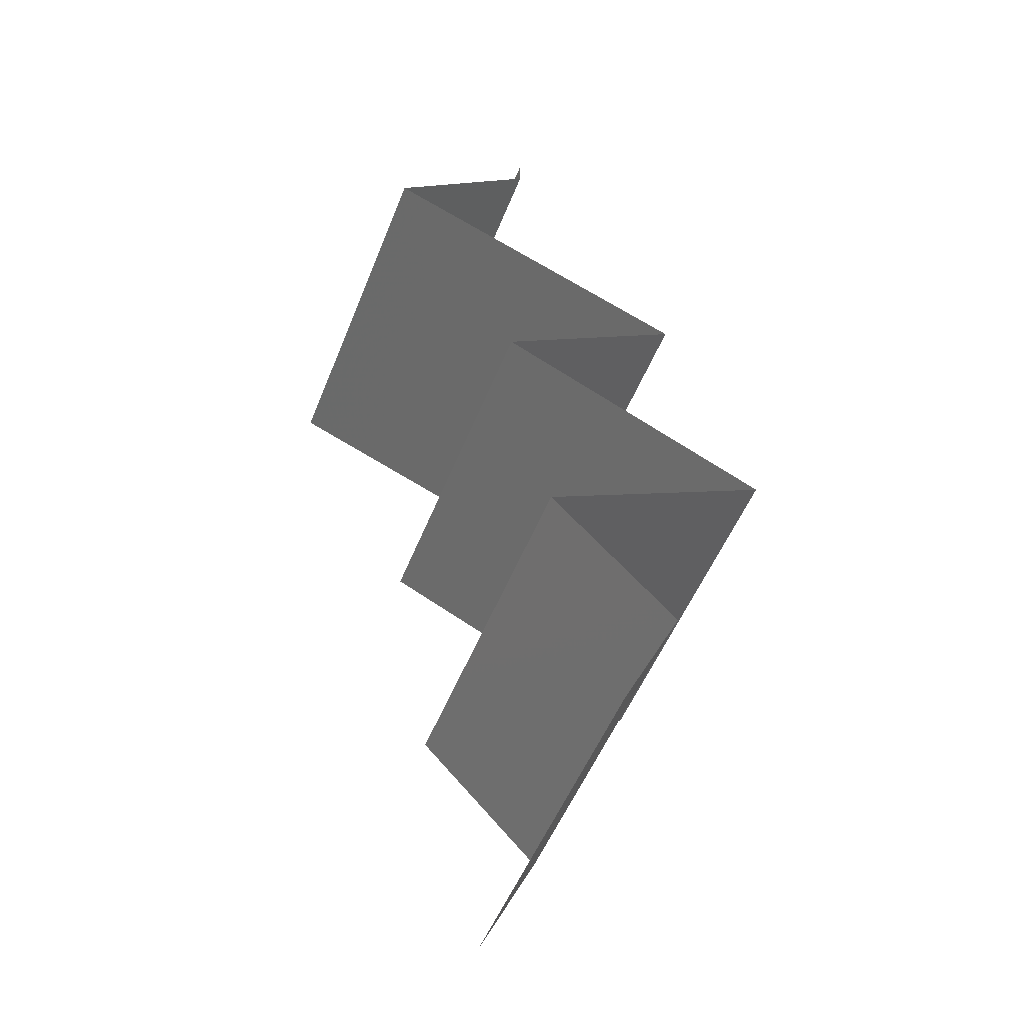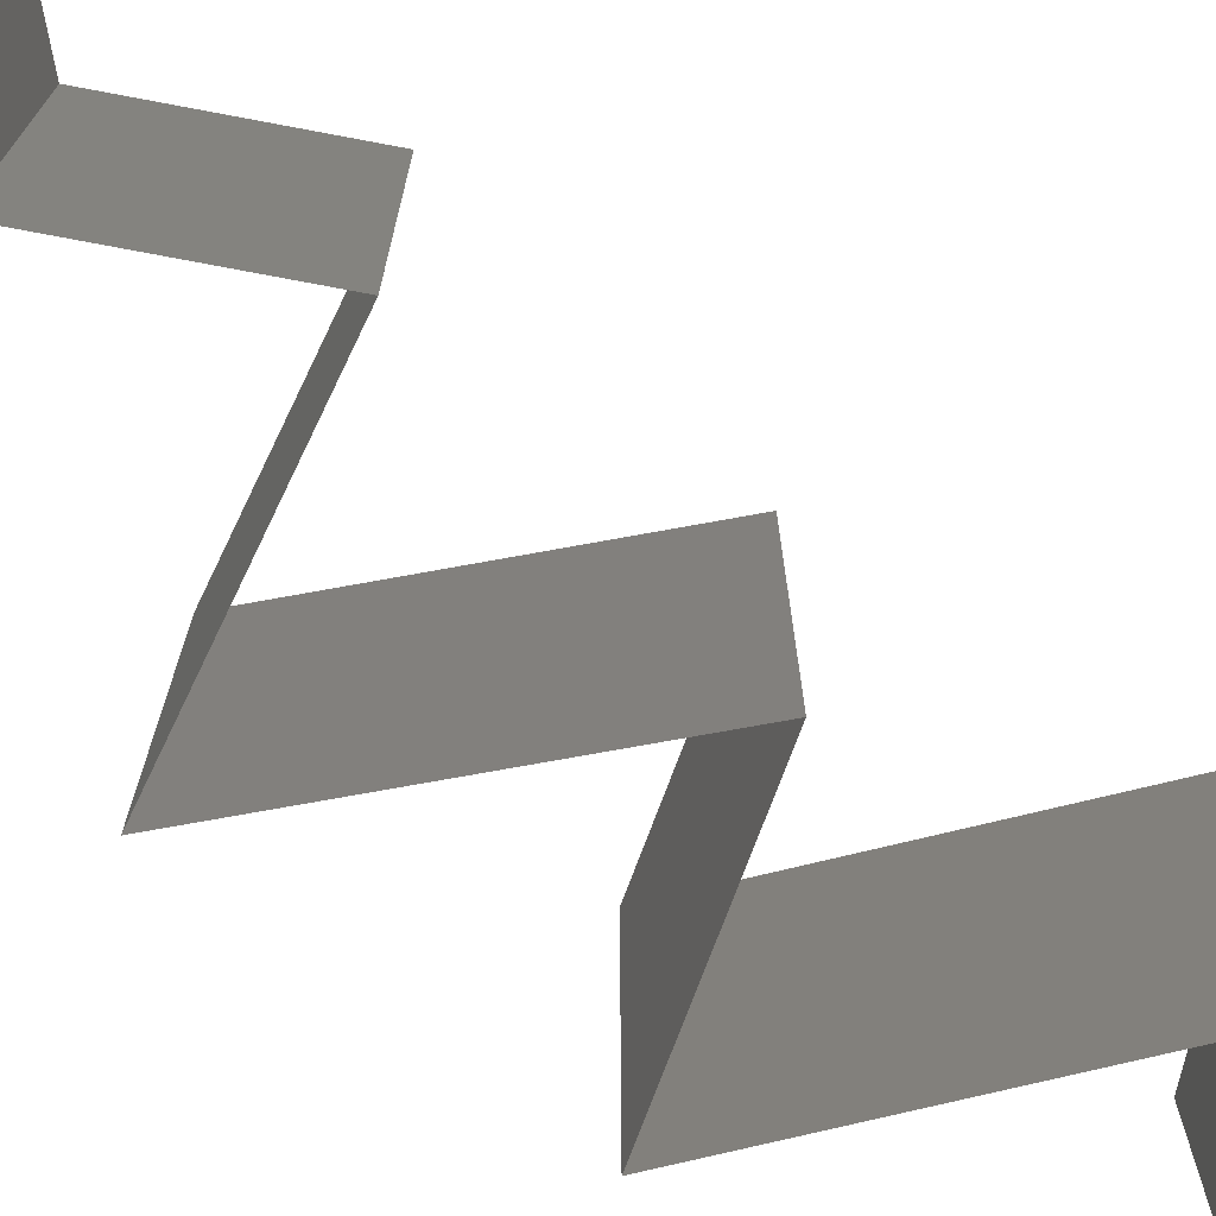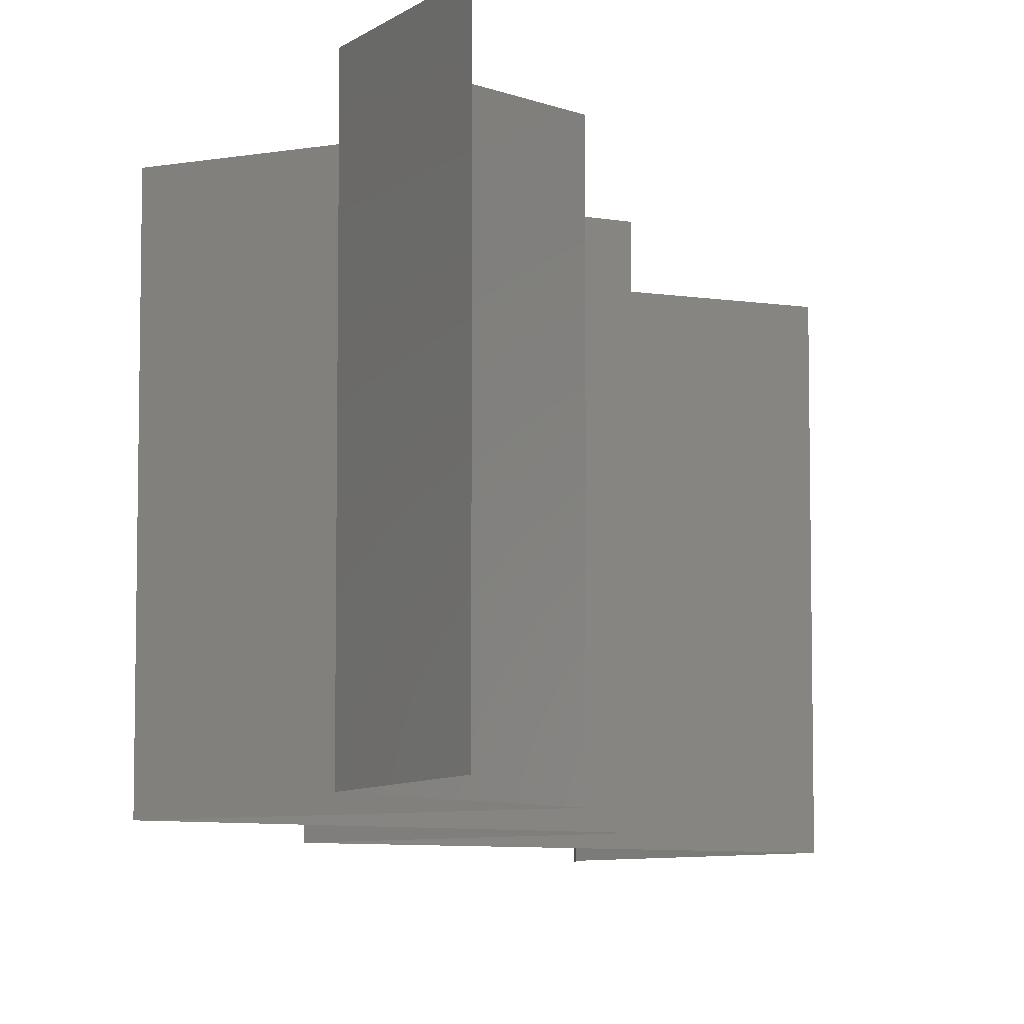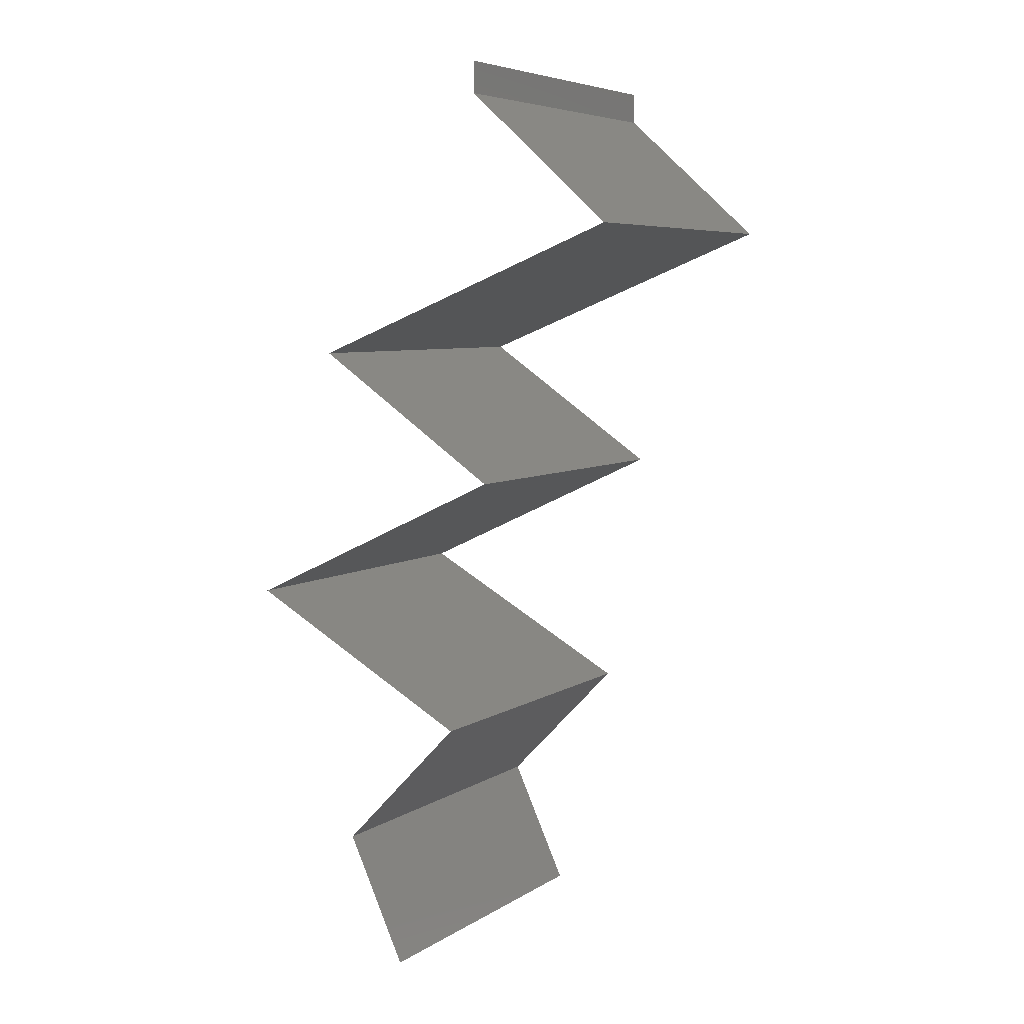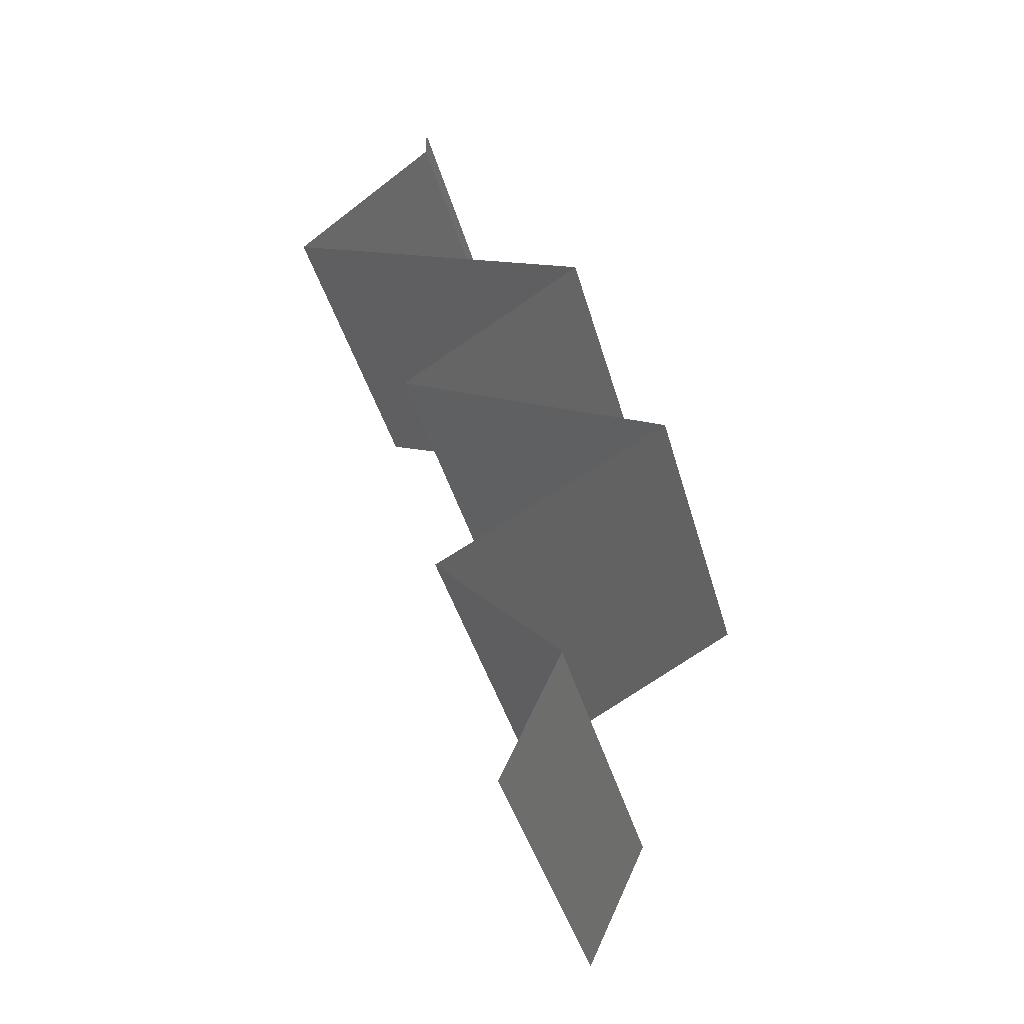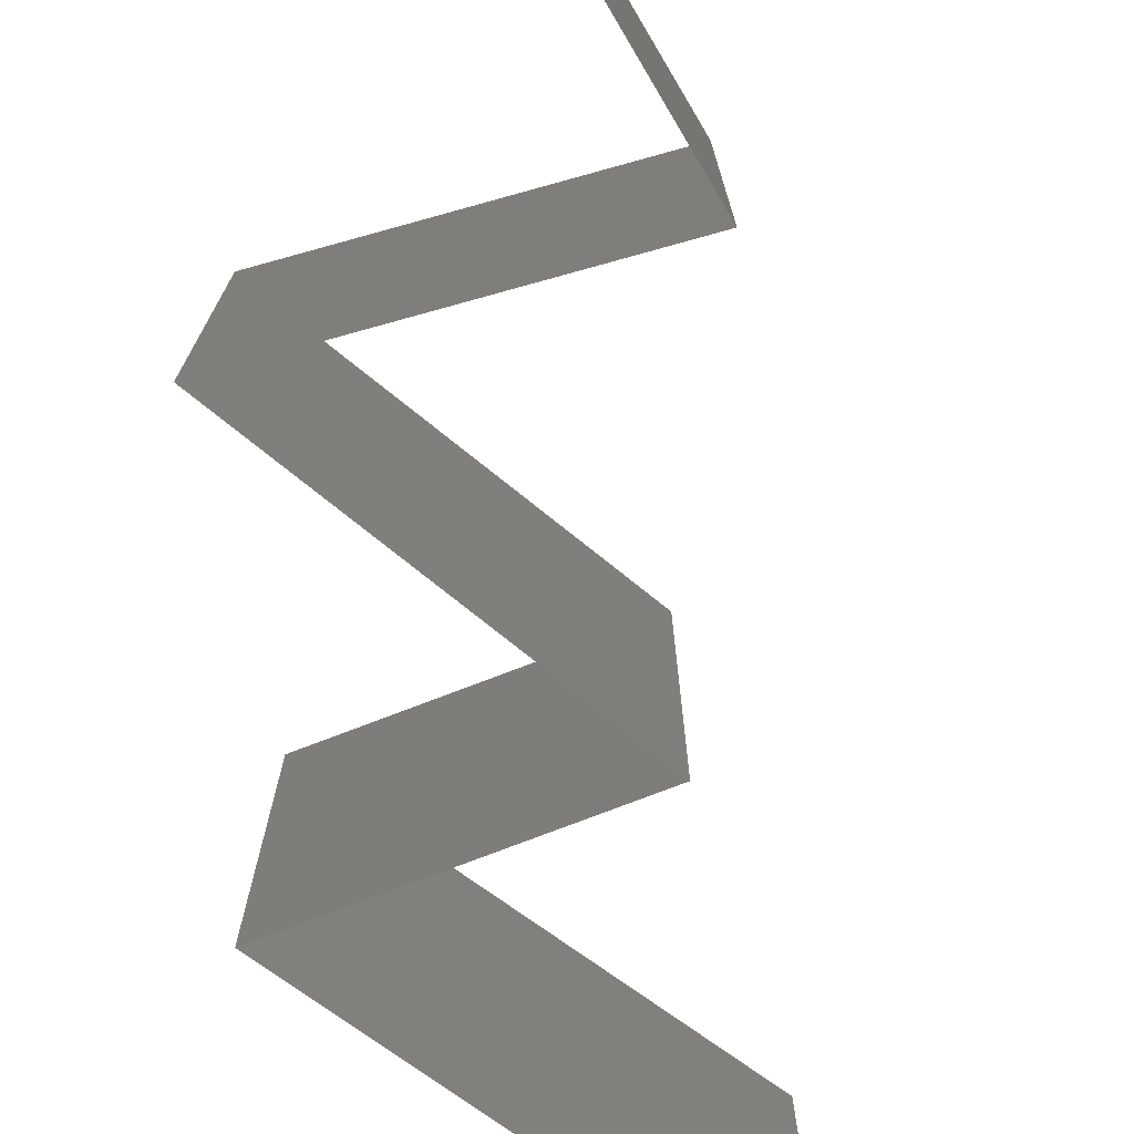
<metadata>
{"format":"stl","ext":"stl","renderer":"f3d","projection":"perspective","resolution":1024,"background":"white","views":[{"elev":-53.0,"azim":158.4,"up":"+Y"},{"elev":-74.1,"azim":35.4,"up":"+Z"},{"elev":-7.7,"azim":-2.1,"up":"+Z"},{"elev":6.3,"azim":30.1,"up":"+Y"},{"elev":-40.9,"azim":-165.0,"up":"+Y"},{"elev":-77.7,"azim":-13.4,"up":"+Z"}]}
</metadata>
<code>
# stl→obj: 52 verts, 74 faces
v 0.04 0.05823 0
v 0.04 0.06 0
v 0.04 0.06 0.01
v 0.04 0.05823 0.01
v 0.04 0.06 0.02
v 0.04 0.05823 0.02
v 0.04409 0.05459 0.005494
v 0.04818 0.05095 0
v 0.04818 0.05095 0.02
v 0.04409 0.05459 0.01448
v 0.04818 0.05095 0.01
v 0.04154 0.0483 0.007041
v 0.02995 0.04367 0.02
v 0.03692 0.04645 0.01245
v 0.03907 0.04731 0.02
v 0.02995 0.04367 0.01
v 0.03907 0.04731 0
v 0.04317 0.04895 0.01452
v 0.02995 0.04367 0
v 0.03535 0.04583 0.005851
v 0.04065 0.03639 0.01
v 0.0353 0.04003 0.02
v 0.0353 0.04003 0
v 0.04065 0.03639 0
v 0.04065 0.03639 0.02
v 0.03407 0.03331 0.007635
v 0.03289 0.03275 0
v 0.02513 0.02911 0
v 0.02914 0.031 0.00497
v 0.02513 0.02911 0.01
v 0.03043 0.0316 0.01366
v 0.02513 0.02911 0.02
v 0.03568 0.03406 0.0143
v 0.03289 0.03275 0.02
v 0.03182 0.02542 0.007654
v 0.03173 0.02547 0
v 0.03833 0.02184 0
v 0.03833 0.02184 0.01
v 0.02975 0.02657 0.01465
v 0.03429 0.02406 0.01461
v 0.03833 0.02184 0.02
v 0.03173 0.02547 0.02
v 0.03482 0.0182 0.005
v 0.03131 0.01456 0
v 0.03131 0.01456 0.02
v 0.03482 0.0182 0.015
v 0.03131 0.01456 0.01
v 0.033 0.01092 0.015
v 0.0347 0.007279 0
v 0.033 0.01092 0.005
v 0.0347 0.007279 0.01
v 0.0347 0.007279 0.02
f 1 2 3
f 4 5 6
f 3 5 4
f 1 3 4
f 1 7 8
f 9 10 6
f 6 10 4
f 8 7 11
f 4 7 1
f 11 10 9
f 10 7 4
f 11 7 10
f 11 12 8
f 13 14 15
f 16 14 13
f 8 12 17
f 9 18 11
f 19 20 16
f 15 18 9
f 17 20 19
f 11 18 12
f 20 14 16
f 12 18 14
f 14 18 15
f 20 12 14
f 17 12 20
f 21 16 22
f 23 16 21
f 23 19 16
f 16 13 22
f 21 24 23
f 22 25 21
f 24 26 27
f 21 26 24
f 28 29 30
f 30 31 32
f 25 33 21
f 32 31 34
f 31 29 26
f 30 29 31
f 27 29 28
f 34 33 25
f 33 31 26
f 33 26 21
f 26 29 27
f 34 31 33
f 28 35 36
f 36 35 37
f 37 35 38
f 30 35 28
f 32 39 30
f 38 40 41
f 42 39 32
f 41 40 42
f 39 40 35
f 42 40 39
f 35 40 38
f 39 35 30
f 37 43 44
f 45 46 41
f 41 46 38
f 44 43 47
f 46 43 38
f 47 43 46
f 38 43 37
f 47 46 45
f 45 48 47
f 49 50 51
f 47 50 44
f 51 48 52
f 51 50 47
f 47 48 51
f 44 50 49
f 52 48 45

</code>
